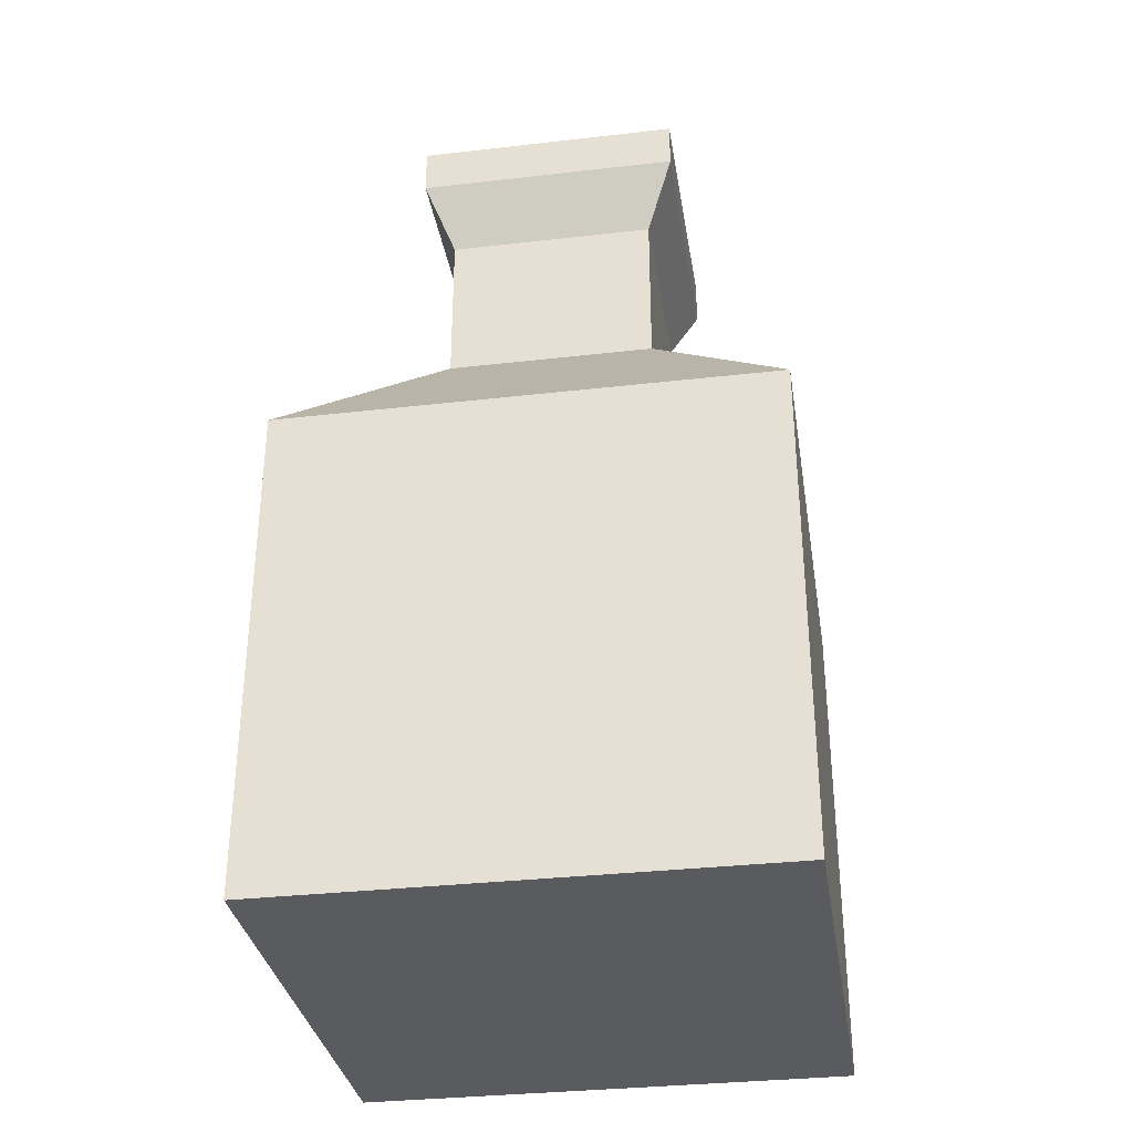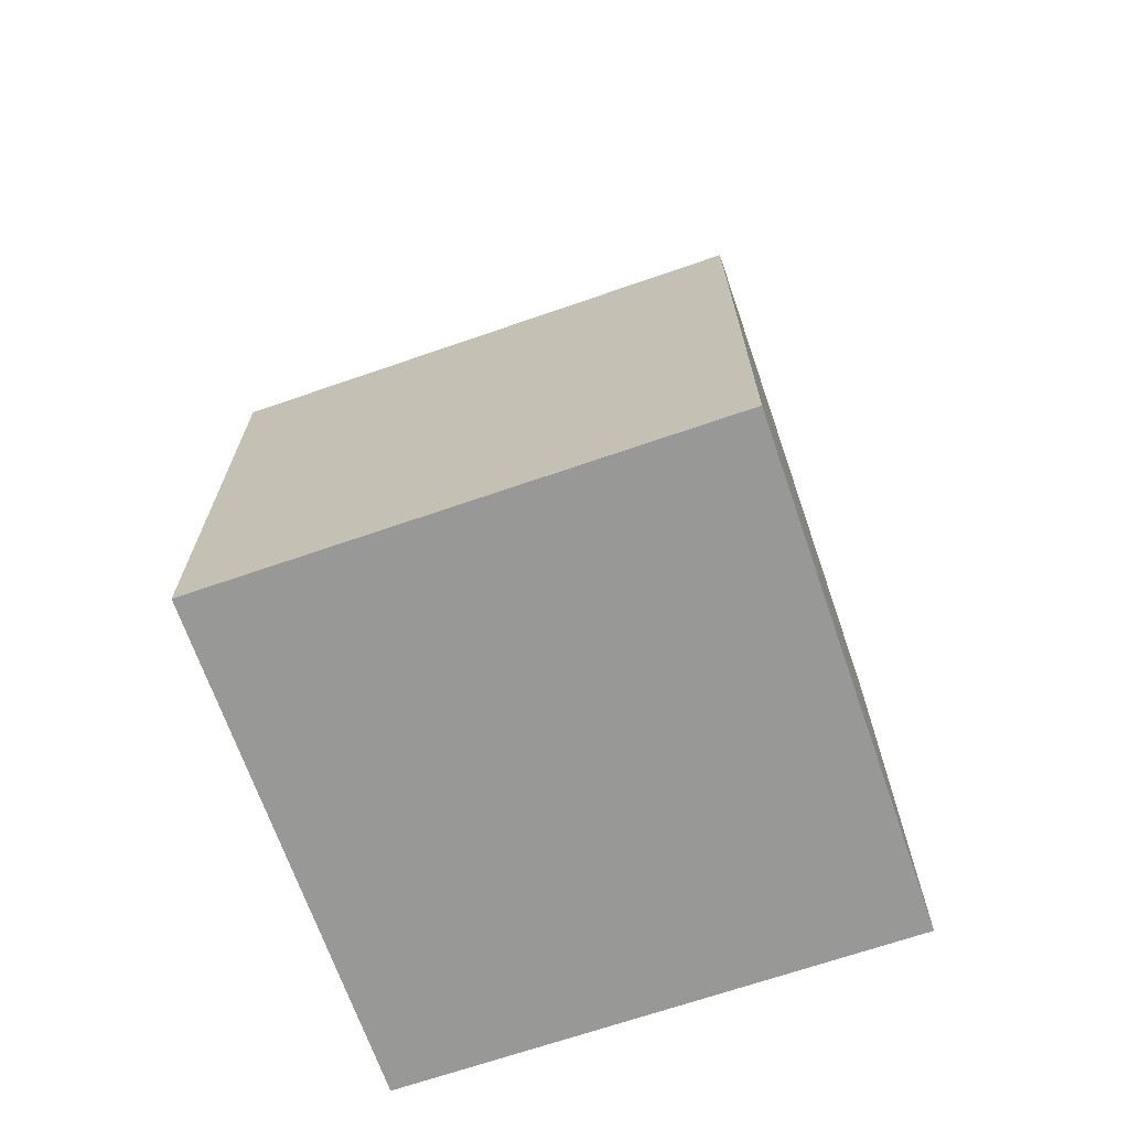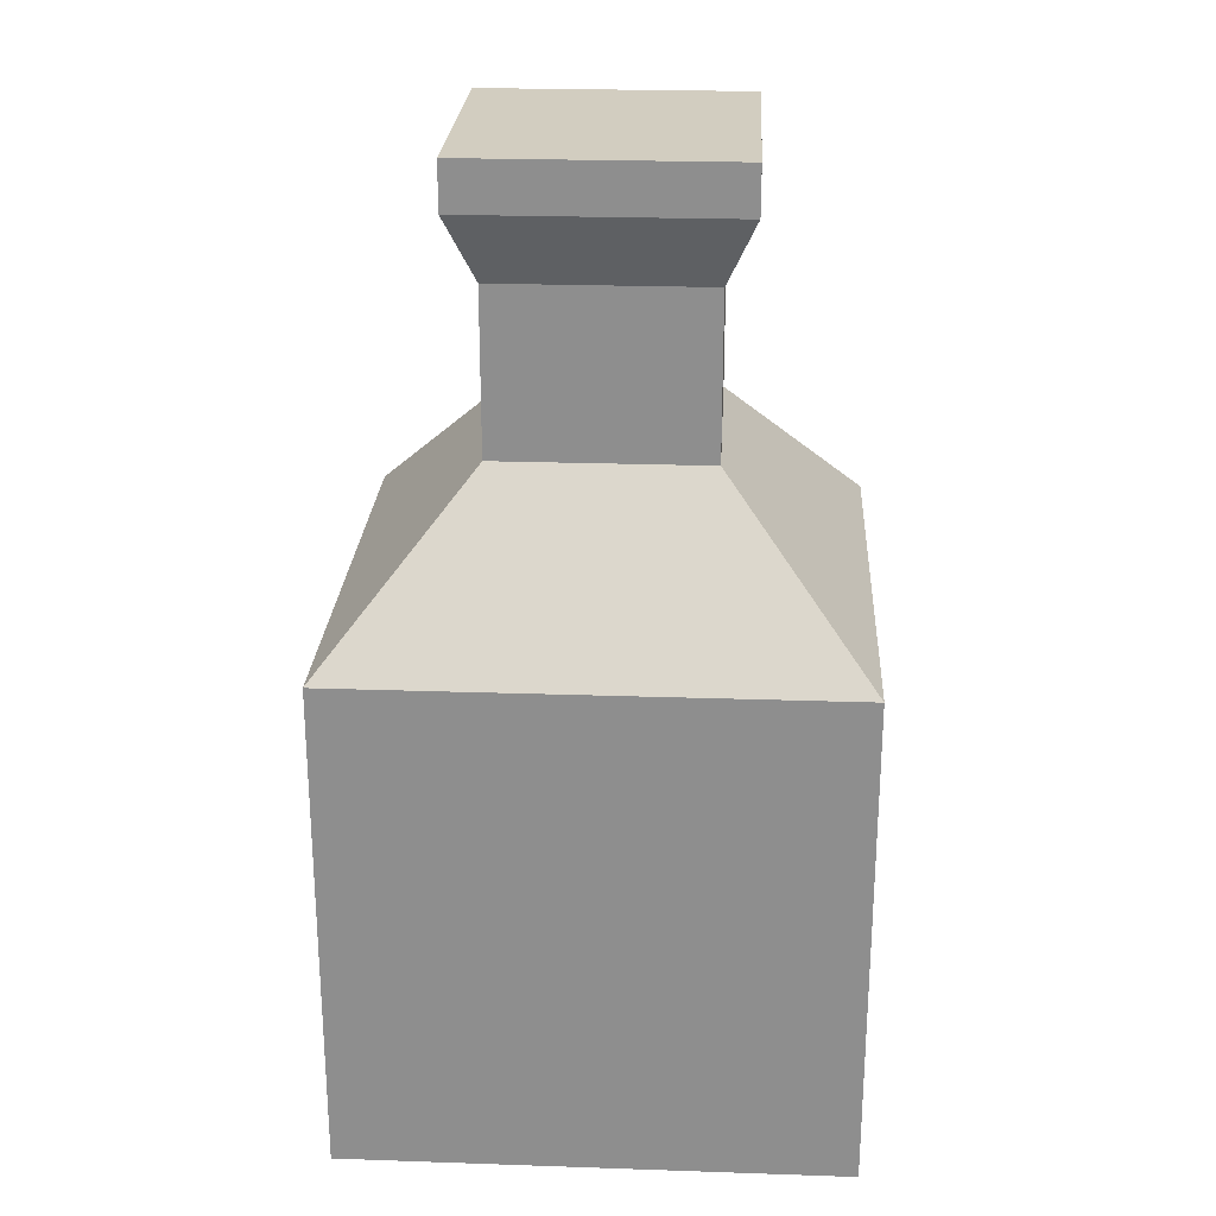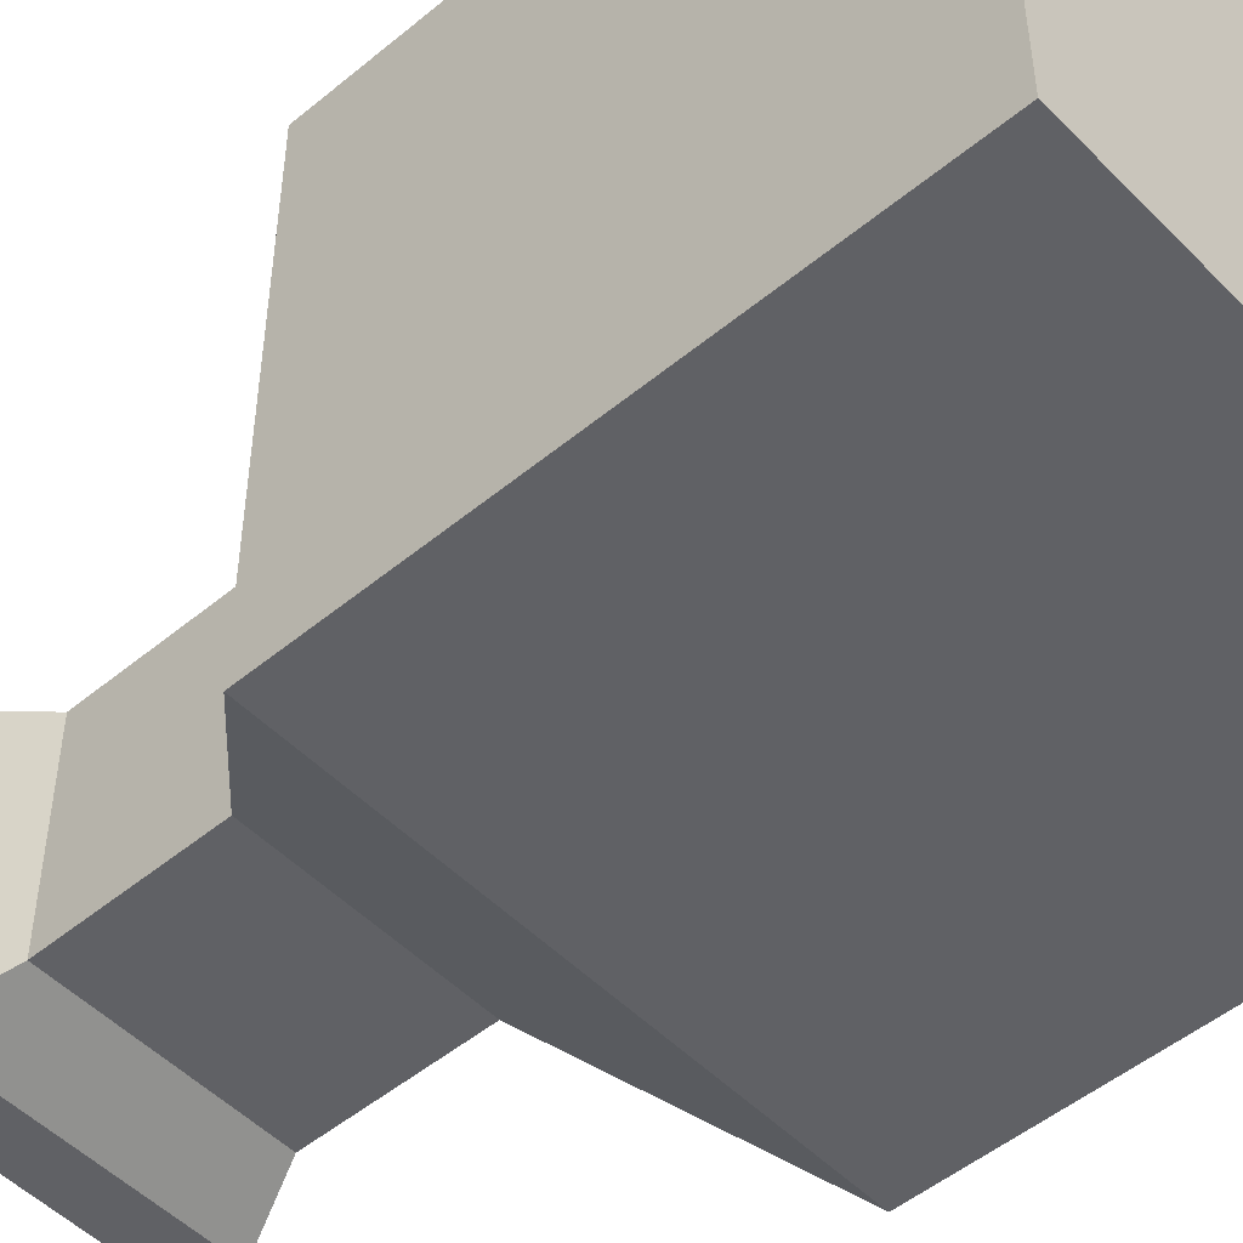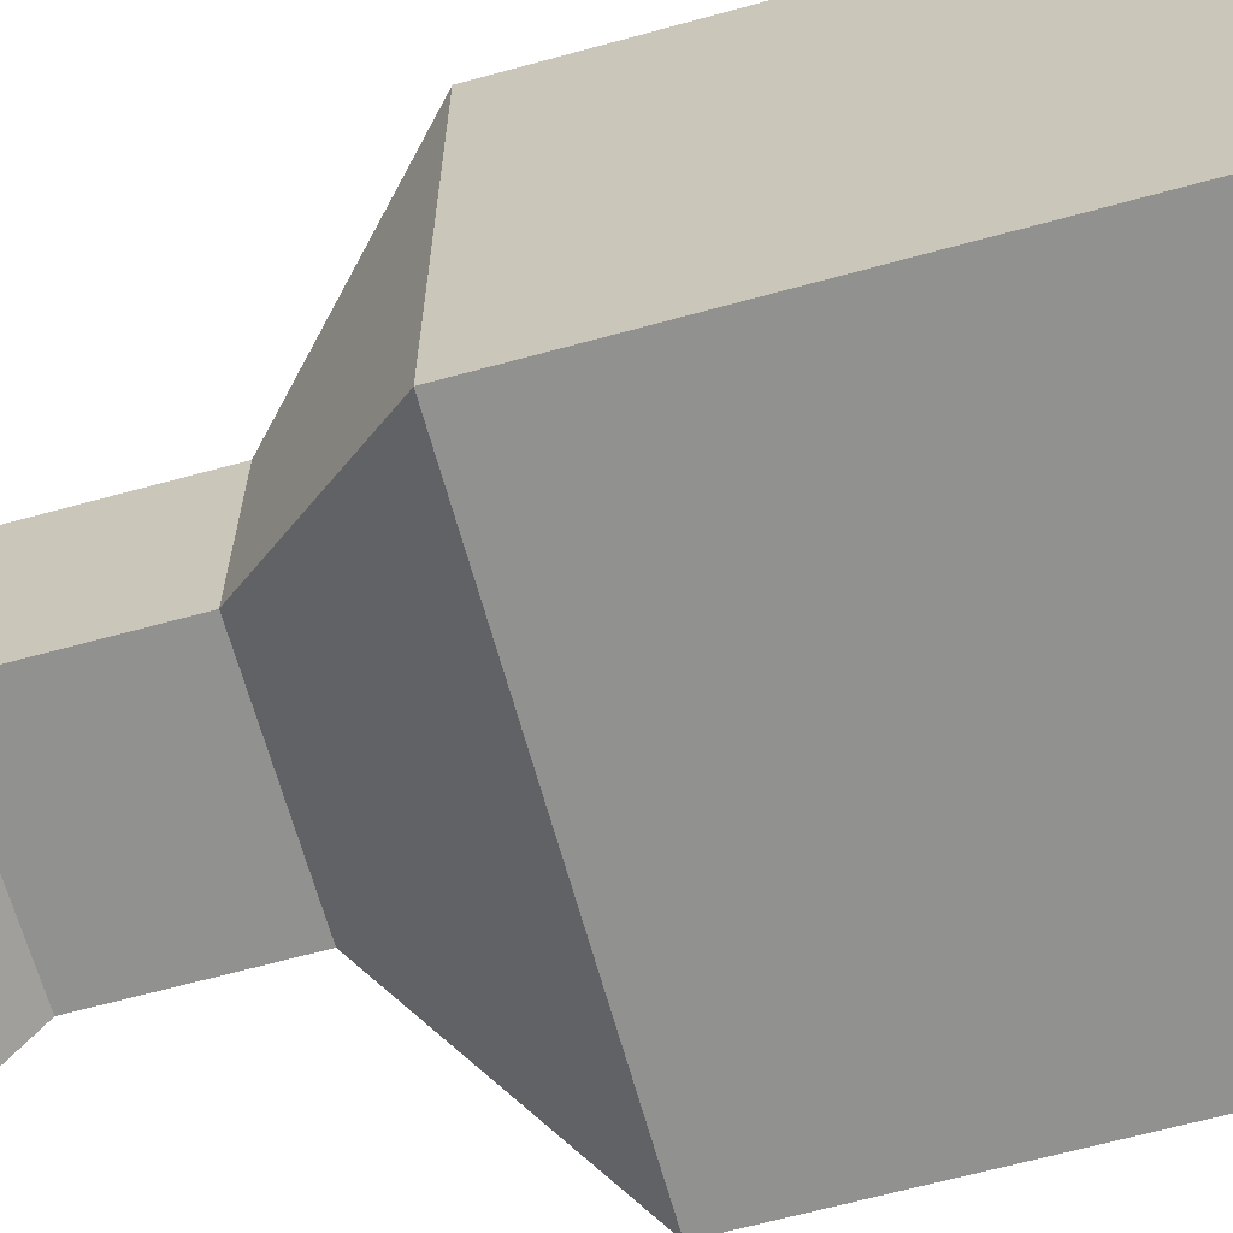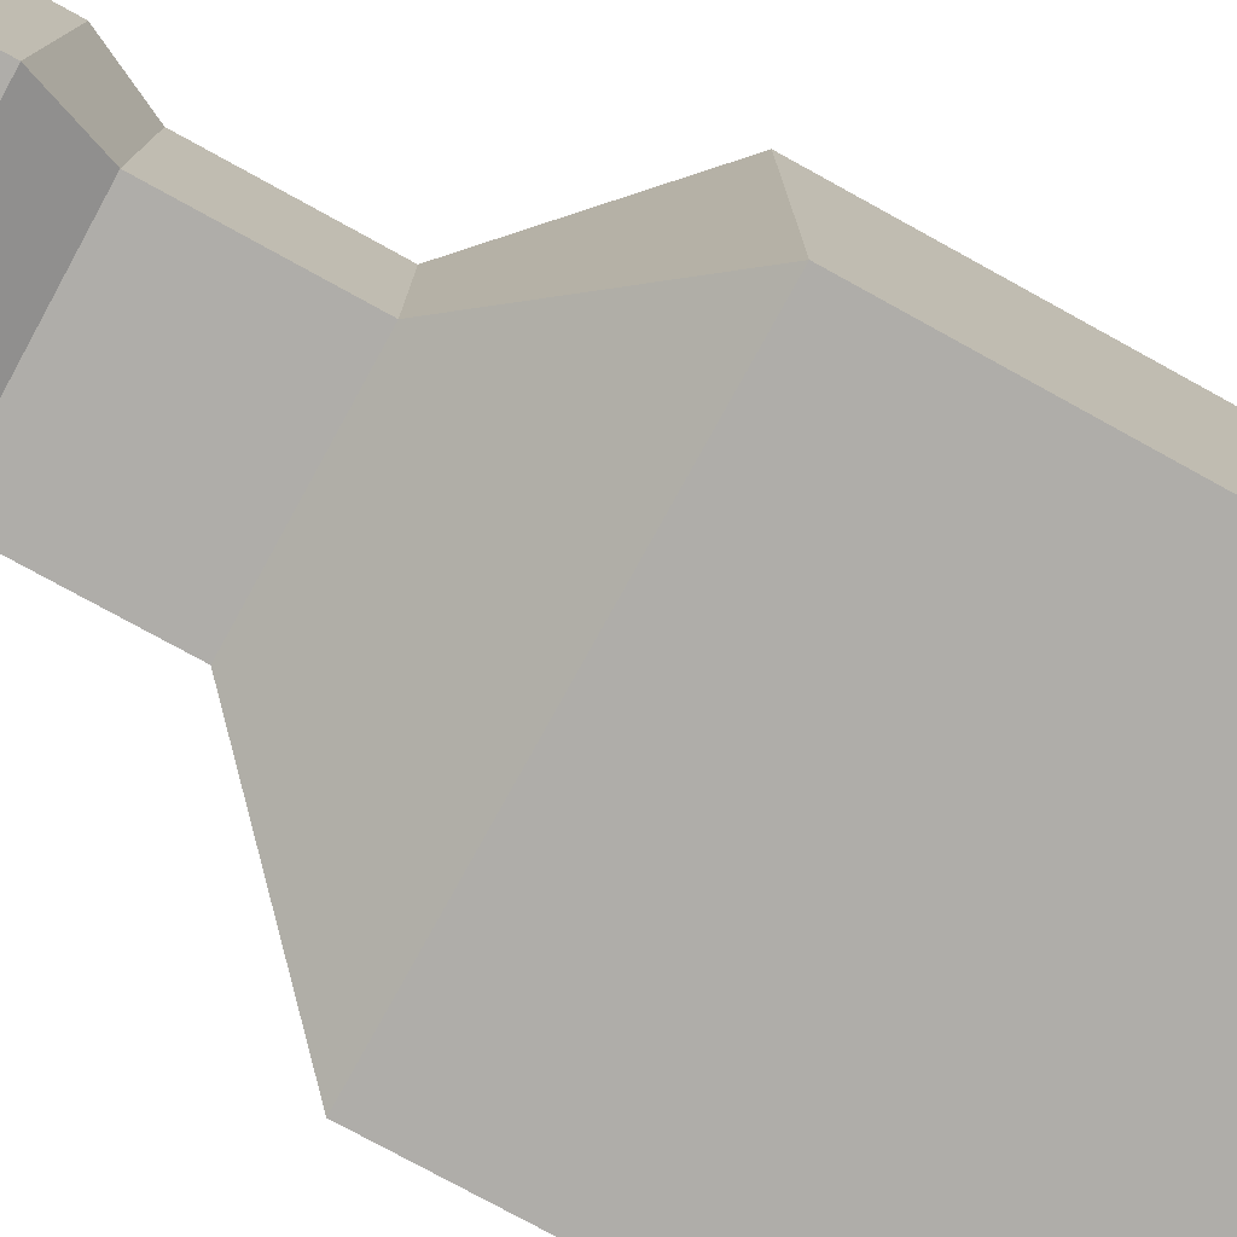
<metadata>
{"format":"obj","ext":"obj","renderer":"f3d","projection":"perspective","resolution":1024,"background":"white","views":[{"elev":-33.1,"azim":9.0,"up":"+Y"},{"elev":-68.5,"azim":109.1,"up":"+Y"},{"elev":24.6,"azim":-176.8,"up":"+Y"},{"elev":-50.3,"azim":-47.8,"up":"+Z"},{"elev":-65.9,"azim":-74.6,"up":"+Z"},{"elev":-77.3,"azim":-118.8,"up":"+Z"}]}
</metadata>
<code>
o Pawn
v -1 0 1
v -1 2 1
v -1 0 -1
v -1 2 -1
v 1 0 1
v 1 2 1
v 1 0 -1
v 1 2 -1
v -0.4233 2.629 0.4233
v -0.4233 2.629 -0.4233
v 0.4233 2.629 -0.4233
v 0.4233 2.629 0.4233
v -0.4233 3.282 0.4233
v -0.4233 3.282 -0.4233
v 0.4233 3.282 -0.4233
v 0.4233 3.282 0.4233
v -0.5379 3.553 0.5379
v -0.5379 3.553 -0.5379
v 0.5379 3.553 -0.5379
v 0.5379 3.553 0.5379
v -0.5379 3.745 0.5379
v -0.5379 3.745 -0.5379
v 0.5379 3.745 -0.5379
v 0.5379 3.745 0.5379
f 2 3 1
f 4 7 3
f 8 5 7
f 6 1 5
f 7 1 3
f 2 10 4
f 10 15 11
f 6 9 2
f 4 11 8
f 8 12 6
f 15 20 16
f 11 16 12
f 9 14 10
f 12 13 9
f 20 21 17
f 13 18 14
f 16 17 13
f 14 19 15
f 22 24 23
f 18 23 19
f 19 24 20
f 17 22 18
f 2 4 3
f 4 8 7
f 8 6 5
f 6 2 1
f 7 5 1
f 2 9 10
f 10 14 15
f 6 12 9
f 4 10 11
f 8 11 12
f 15 19 20
f 11 15 16
f 9 13 14
f 12 16 13
f 20 24 21
f 13 17 18
f 16 20 17
f 14 18 19
f 22 21 24
f 18 22 23
f 19 23 24
f 17 21 22

</code>
